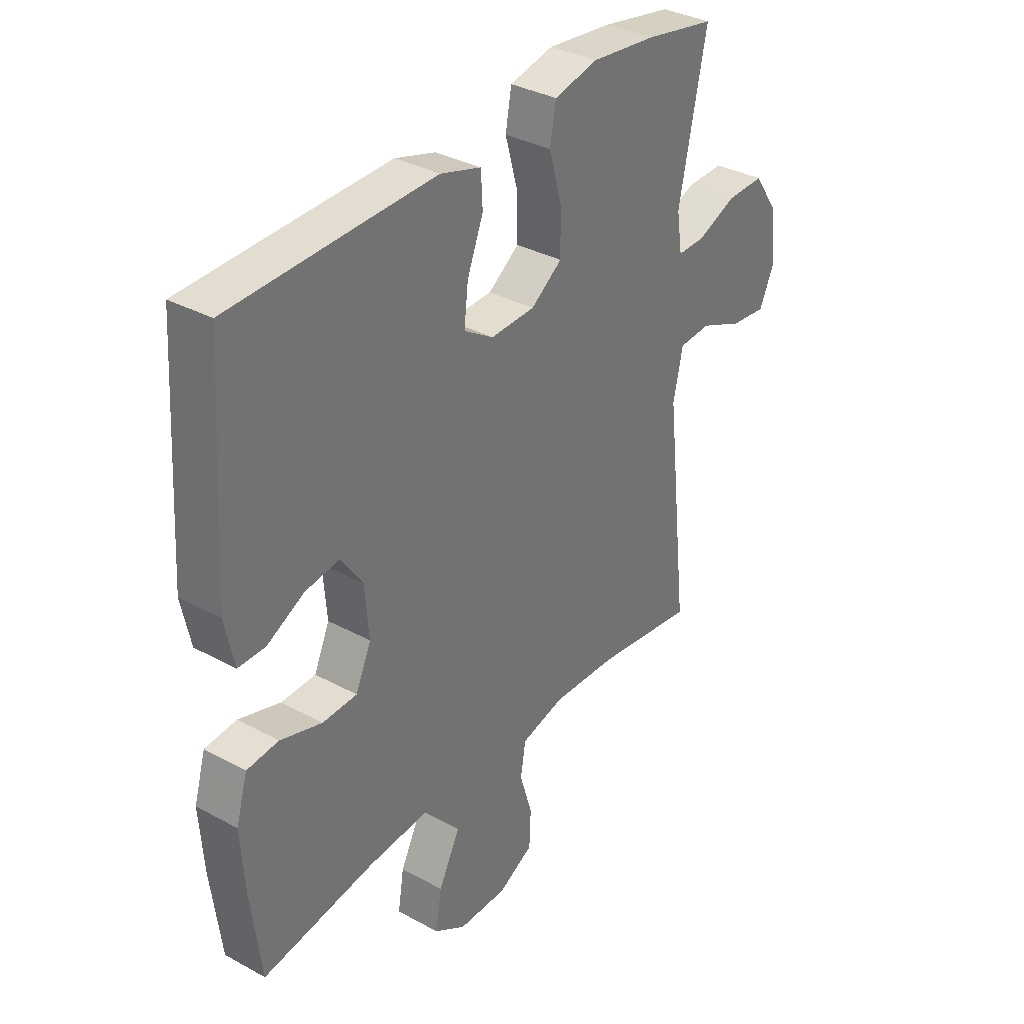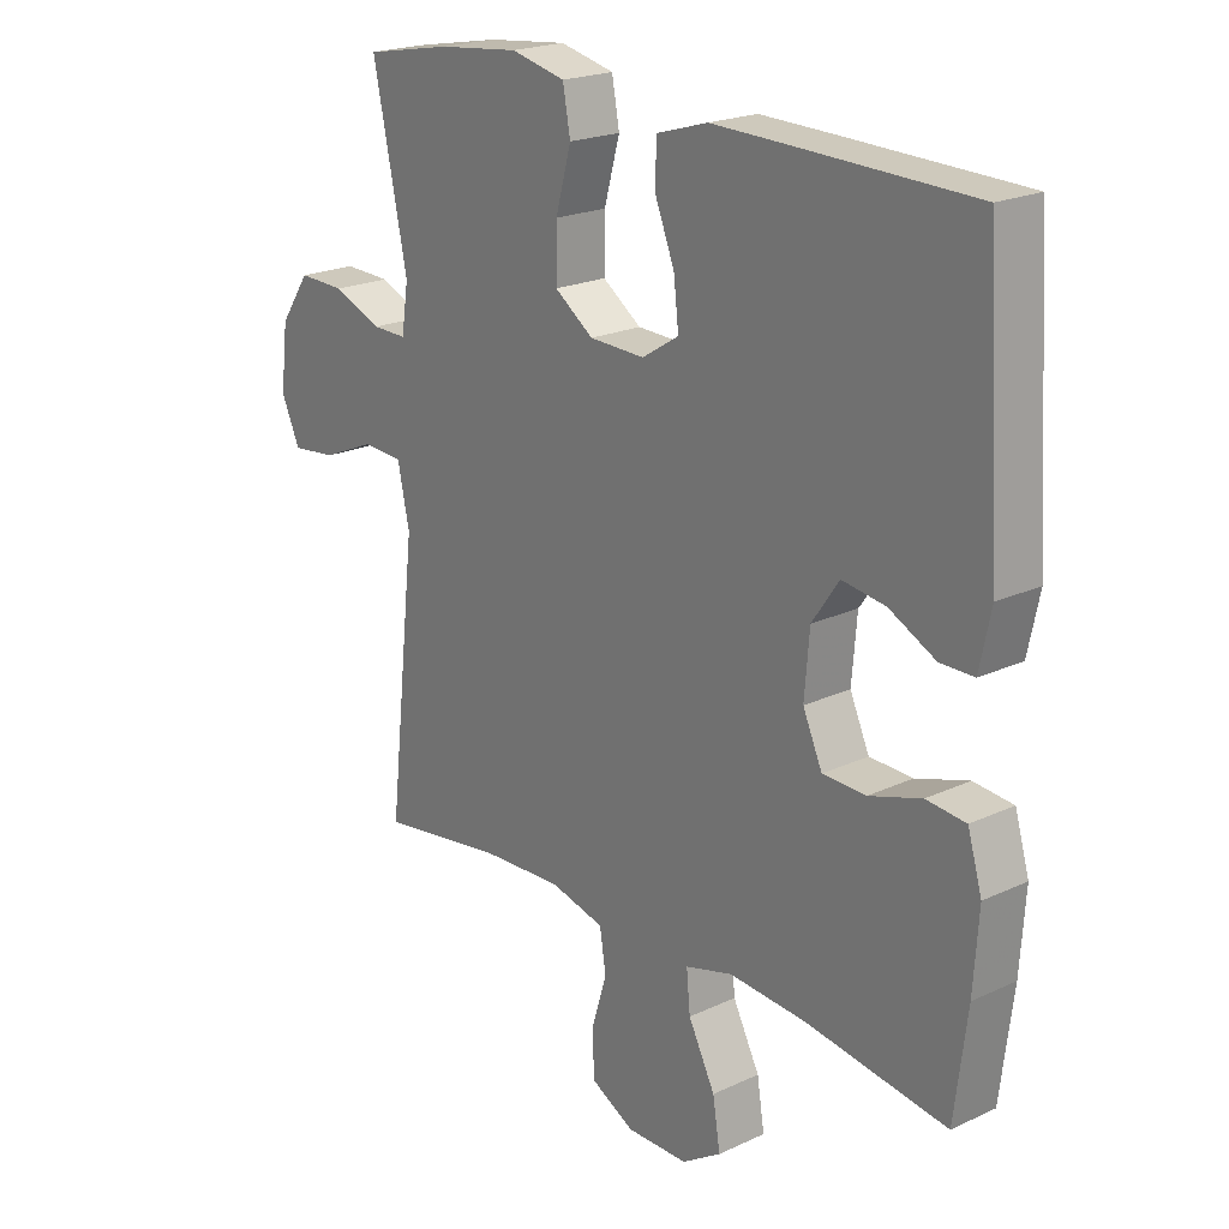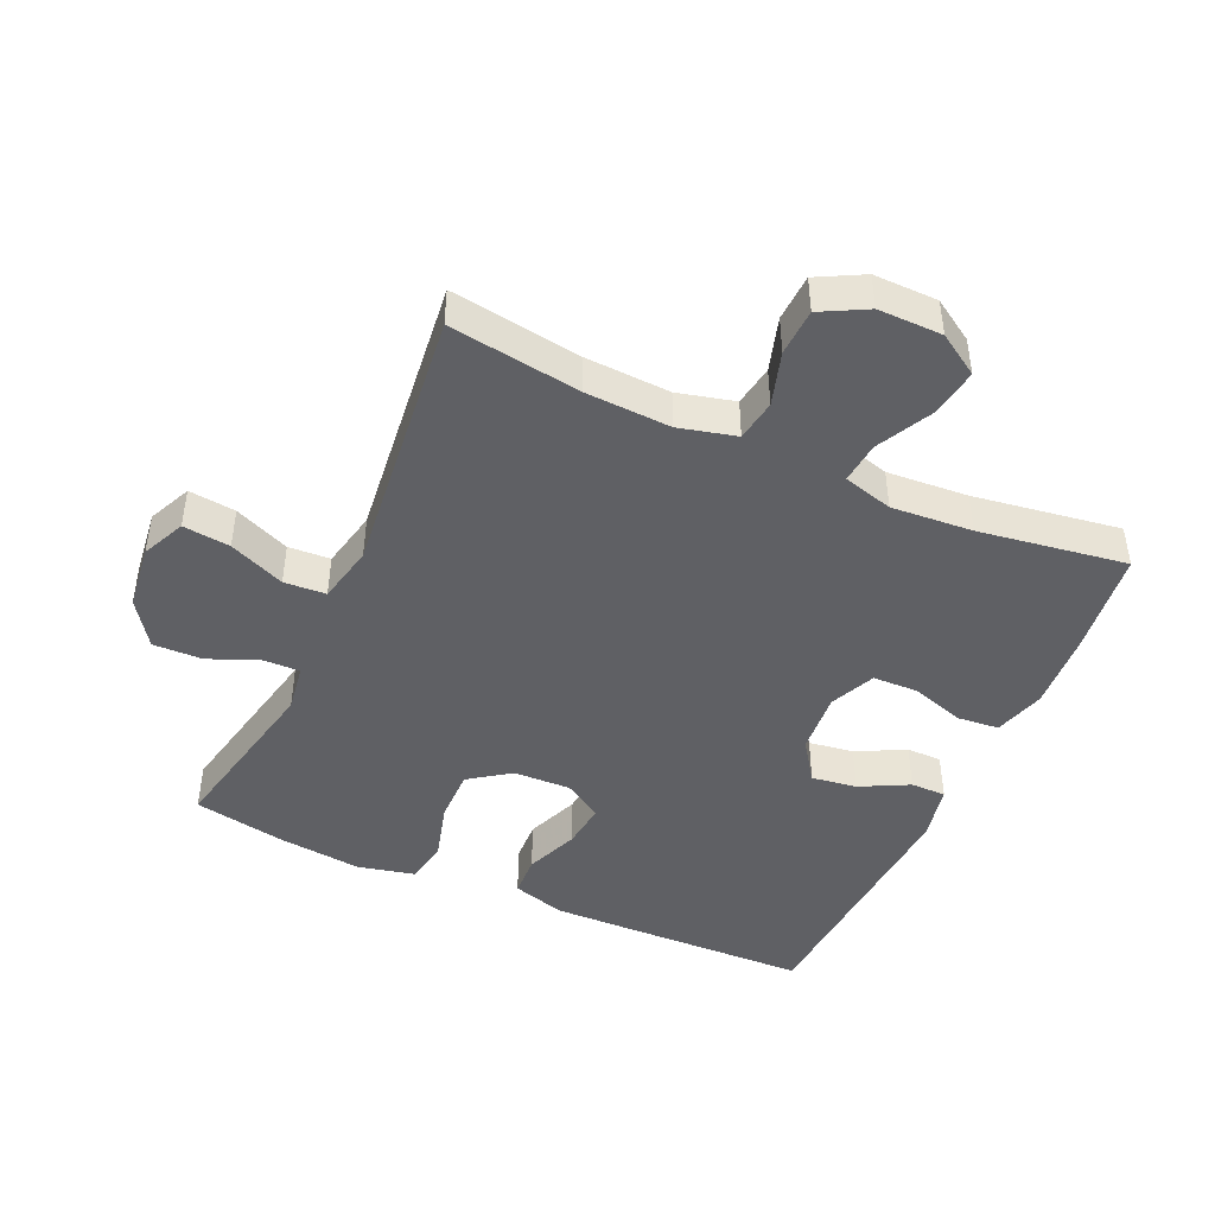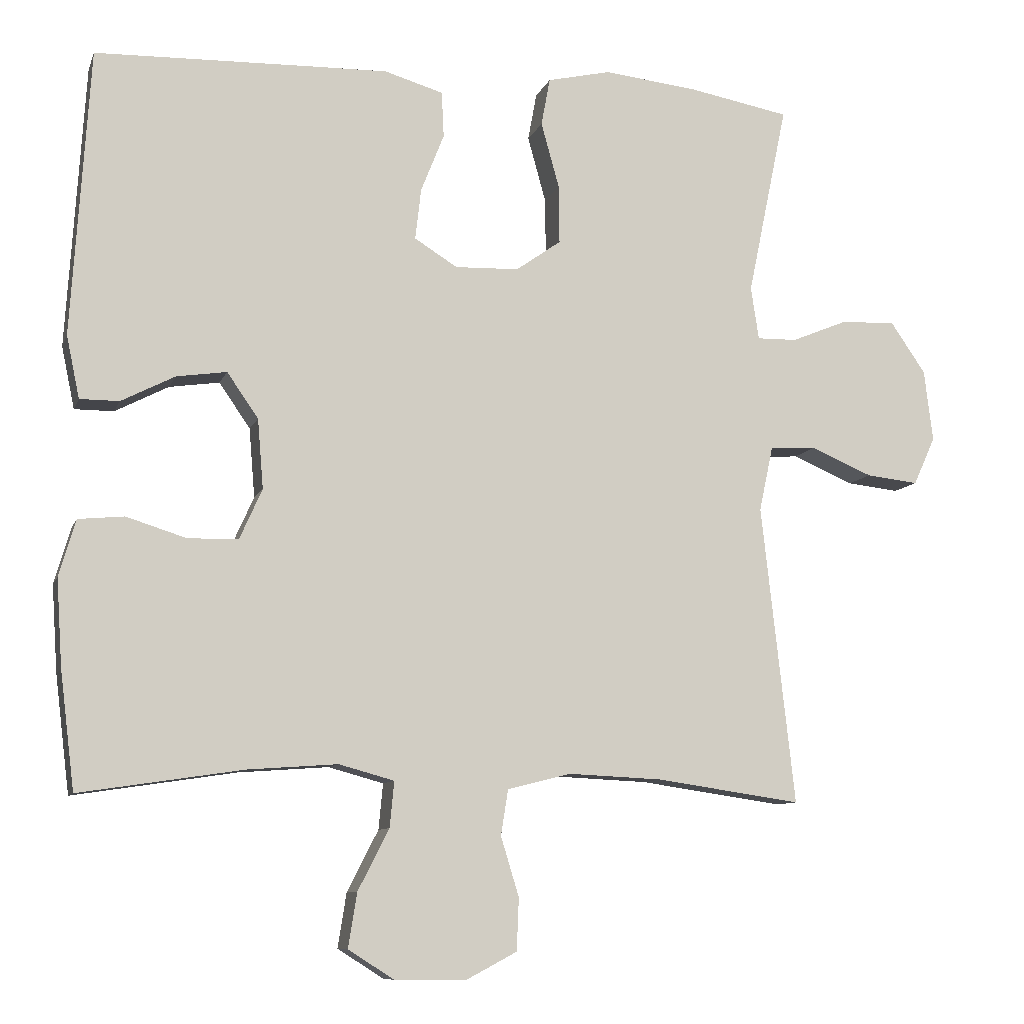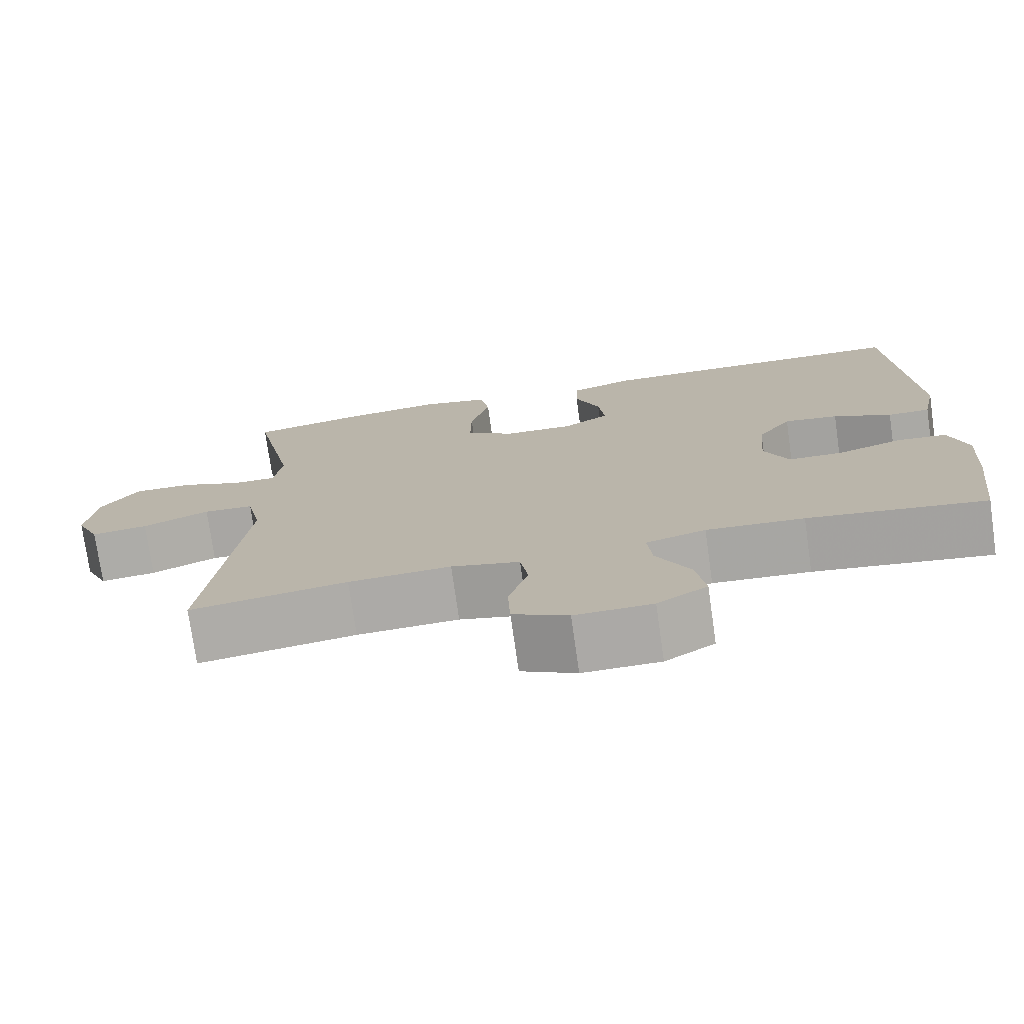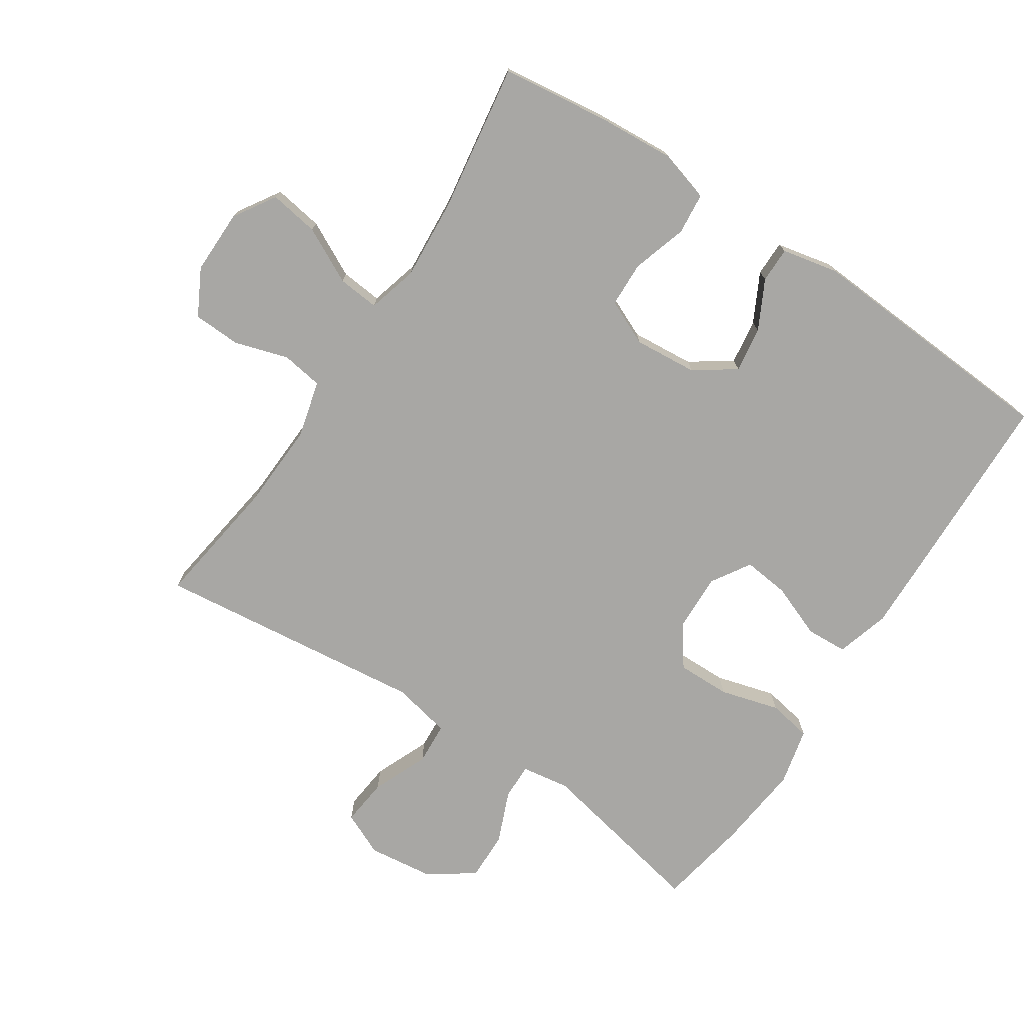
<metadata>
{"format":"obj","ext":"obj","renderer":"f3d","projection":"perspective","resolution":1024,"background":"white","views":[{"elev":34.4,"azim":-53.7,"up":"+Z"},{"elev":21.1,"azim":-129.8,"up":"+Z"},{"elev":-45.1,"azim":155.7,"up":"+Y"},{"elev":-9.2,"azim":-15.3,"up":"+Z"},{"elev":-75.4,"azim":-171.9,"up":"+Z"},{"elev":-74.6,"azim":-123.3,"up":"+Y"}]}
</metadata>
<code>
v 0.5 0.07 0.5
v 0.445 0.07 0.235
v 0.456 0.07 0.162
v 0.511 0.07 0.163
v 0.589 0.07 0.195
v 0.664 0.07 0.197
v 0.712 0.07 0.127
v 0.724 0.07 0.028
v 0.694 0.07 -0.038
v 0.622 0.07 -0.03
v 0.537 0.07 0.006
v 0.473 0.07 0.002
v 0.454 0.07 -0.087
v 0.5 0.07 -0.5
v 0.3 0.07 -0.471
v 0.17 0.07 -0.465
v 0.083 0.07 -0.487
v 0.073 0.07 -0.55
v 0.098 0.07 -0.632
v 0.095 0.07 -0.704
v 0.025 0.07 -0.741
v -0.073 0.07 -0.74
v -0.136 0.07 -0.7
v -0.124 0.07 -0.625
v -0.081 0.07 -0.541
v -0.075 0.07 -0.478
v -0.151 0.07 -0.457
v -0.275 0.07 -0.466
v -0.5 0.07 -0.5
v -0.52 0.07 -0.338
v -0.528 0.07 -0.219
v -0.505 0.07 -0.141
v -0.442 0.07 -0.135
v -0.359 0.07 -0.161
v -0.29 0.07 -0.159
v -0.259 0.07 -0.09
v -0.267 0.07 0.006
v -0.31 0.07 0.068
v -0.379 0.07 0.058
v -0.453 0.07 0.02
v -0.507 0.07 0.02
v -0.525 0.07 0.106
v -0.5 0.07 0.5
v -0.219 0.07 0.508
v -0.095 0.07 0.511
v -0.014 0.07 0.487
v -0.011 0.07 0.424
v -0.043 0.07 0.343
v -0.051 0.07 0.273
v 0.008 0.07 0.236
v 0.096 0.07 0.239
v 0.158 0.07 0.283
v 0.157 0.07 0.364
v 0.132 0.07 0.454
v 0.144 0.07 0.52
v 0.231 0.07 0.54
v 0.36 0.07 0.526
v 0.5 0 0.5
v 0.445 0 0.235
v 0.456 0 0.162
v 0.511 0 0.163
v 0.589 0 0.195
v 0.664 0 0.197
v 0.712 0 0.127
v 0.724 0 0.028
v 0.694 0 -0.038
v 0.622 0 -0.03
v 0.537 0 0.006
v 0.473 0 0.002
v 0.454 0 -0.087
v 0.5 0 -0.5
v 0.3 0 -0.471
v 0.17 0 -0.465
v 0.083 0 -0.487
v 0.073 0 -0.55
v 0.098 0 -0.632
v 0.095 0 -0.704
v 0.025 0 -0.741
v -0.073 0 -0.74
v -0.136 0 -0.7
v -0.124 0 -0.625
v -0.081 0 -0.541
v -0.075 0 -0.478
v -0.151 0 -0.457
v -0.275 0 -0.466
v -0.5 0 -0.5
v -0.52 0 -0.338
v -0.528 0 -0.219
v -0.505 0 -0.141
v -0.442 0 -0.135
v -0.359 0 -0.161
v -0.29 0 -0.159
v -0.259 0 -0.09
v -0.267 0 0.006
v -0.31 0 0.068
v -0.379 0 0.058
v -0.453 0 0.02
v -0.507 0 0.02
v -0.525 0 0.106
v -0.5 0 0.5
v -0.219 0 0.508
v -0.095 0 0.511
v -0.014 0 0.487
v -0.011 0 0.424
v -0.043 0 0.343
v -0.051 0 0.273
v 0.008 0 0.236
v 0.096 0 0.239
v 0.158 0 0.283
v 0.157 0 0.364
v 0.132 0 0.454
v 0.144 0 0.52
v 0.231 0 0.54
v 0.36 0 0.526
f 56 57 1 2
f 53 54 55 56
f 52 53 56 2
f 51 52 2 3
f 50 51 3
f 45 46 47 48
f 45 48 49
f 44 45 49
f 43 44 49
f 42 43 49 50
f 39 40 41 42
f 38 39 42 50
f 31 32 33 34
f 31 34 35
f 28 29 30 31
f 27 28 31 35
f 26 27 35 36
f 22 23 24 25
f 22 25 26
f 21 22 26
f 18 19 20 21
f 17 18 21 26
f 16 17 26 36
f 13 14 15
f 12 13 15 16
f 8 9 10 11
f 8 11 12
f 7 8 12
f 4 5 6 7
f 3 4 7 12
f 37 38 50 3
f 16 36 37
f 3 12 16 37
f 59 58 114 113
f 113 112 111 110
f 59 113 110 109
f 60 59 109 108
f 60 108 107
f 105 104 103 102
f 106 105 102
f 106 102 101
f 106 101 100
f 107 106 100 99
f 99 98 97 96
f 107 99 96 95
f 91 90 89 88
f 92 91 88
f 88 87 86 85
f 92 88 85 84
f 93 92 84 83
f 82 81 80 79
f 83 82 79
f 83 79 78
f 78 77 76 75
f 83 78 75 74
f 93 83 74 73
f 72 71 70
f 73 72 70 69
f 68 67 66 65
f 69 68 65
f 69 65 64
f 64 63 62 61
f 69 64 61 60
f 60 107 95 94
f 94 93 73
f 94 73 69 60
f 1 58 59 2
f 2 59 60 3
f 3 60 61 4
f 4 61 62 5
f 5 62 63 6
f 6 63 64 7
f 7 64 65 8
f 8 65 66 9
f 9 66 67 10
f 10 67 68 11
f 11 68 69 12
f 12 69 70 13
f 13 70 71 14
f 14 71 72 15
f 15 72 73 16
f 16 73 74 17
f 17 74 75 18
f 18 75 76 19
f 19 76 77 20
f 20 77 78 21
f 21 78 79 22
f 22 79 80 23
f 23 80 81 24
f 24 81 82 25
f 25 82 83 26
f 26 83 84 27
f 27 84 85 28
f 28 85 86 29
f 29 86 87 30
f 30 87 88 31
f 31 88 89 32
f 32 89 90 33
f 33 90 91 34
f 34 91 92 35
f 35 92 93 36
f 36 93 94 37
f 37 94 95 38
f 38 95 96 39
f 39 96 97 40
f 40 97 98 41
f 41 98 99 42
f 42 99 100 43
f 43 100 101 44
f 44 101 102 45
f 45 102 103 46
f 46 103 104 47
f 47 104 105 48
f 48 105 106 49
f 49 106 107 50
f 50 107 108 51
f 51 108 109 52
f 52 109 110 53
f 53 110 111 54
f 54 111 112 55
f 55 112 113 56
f 56 113 114 57
f 57 114 58 1

</code>
